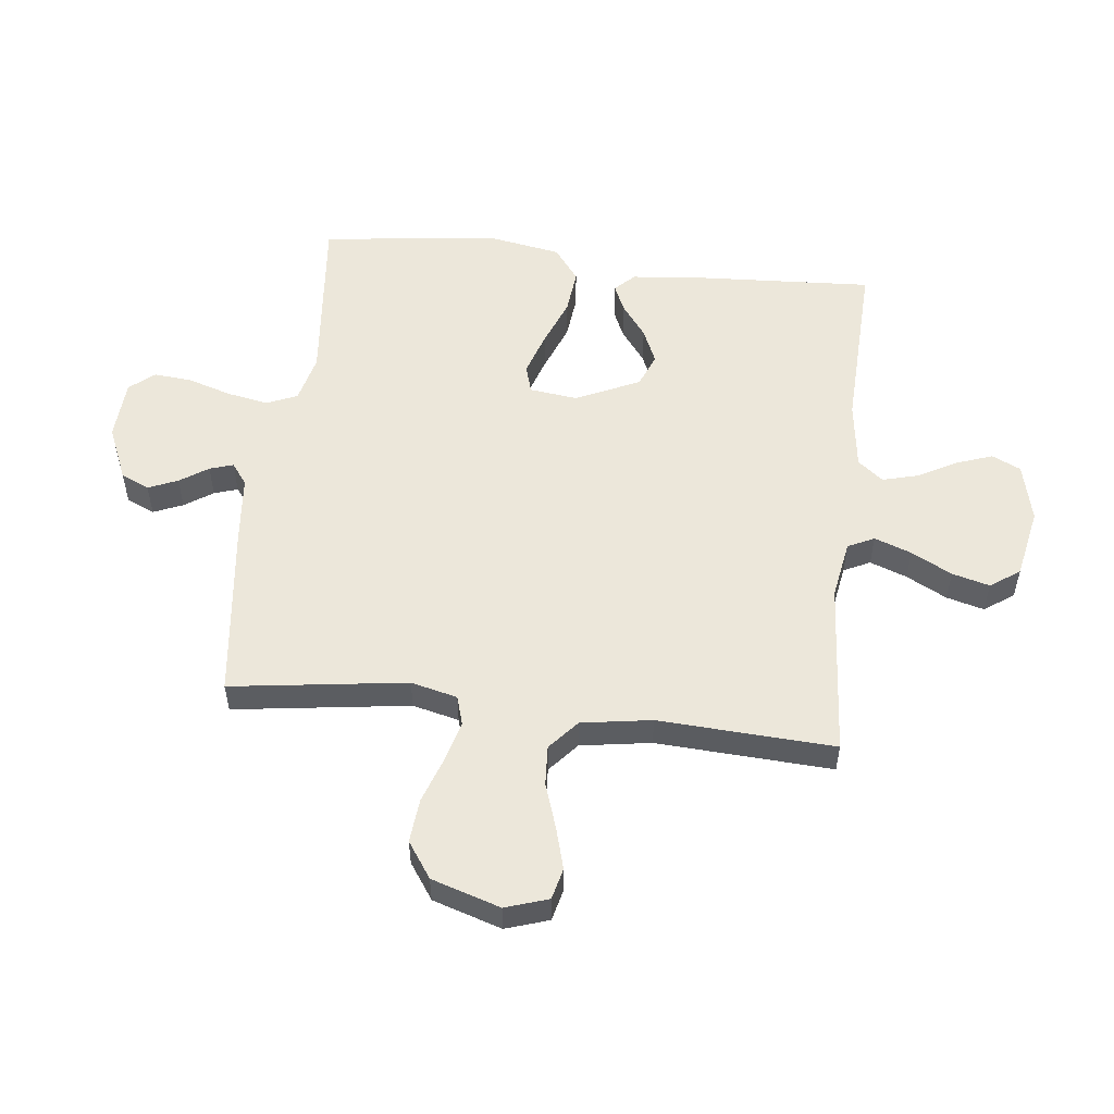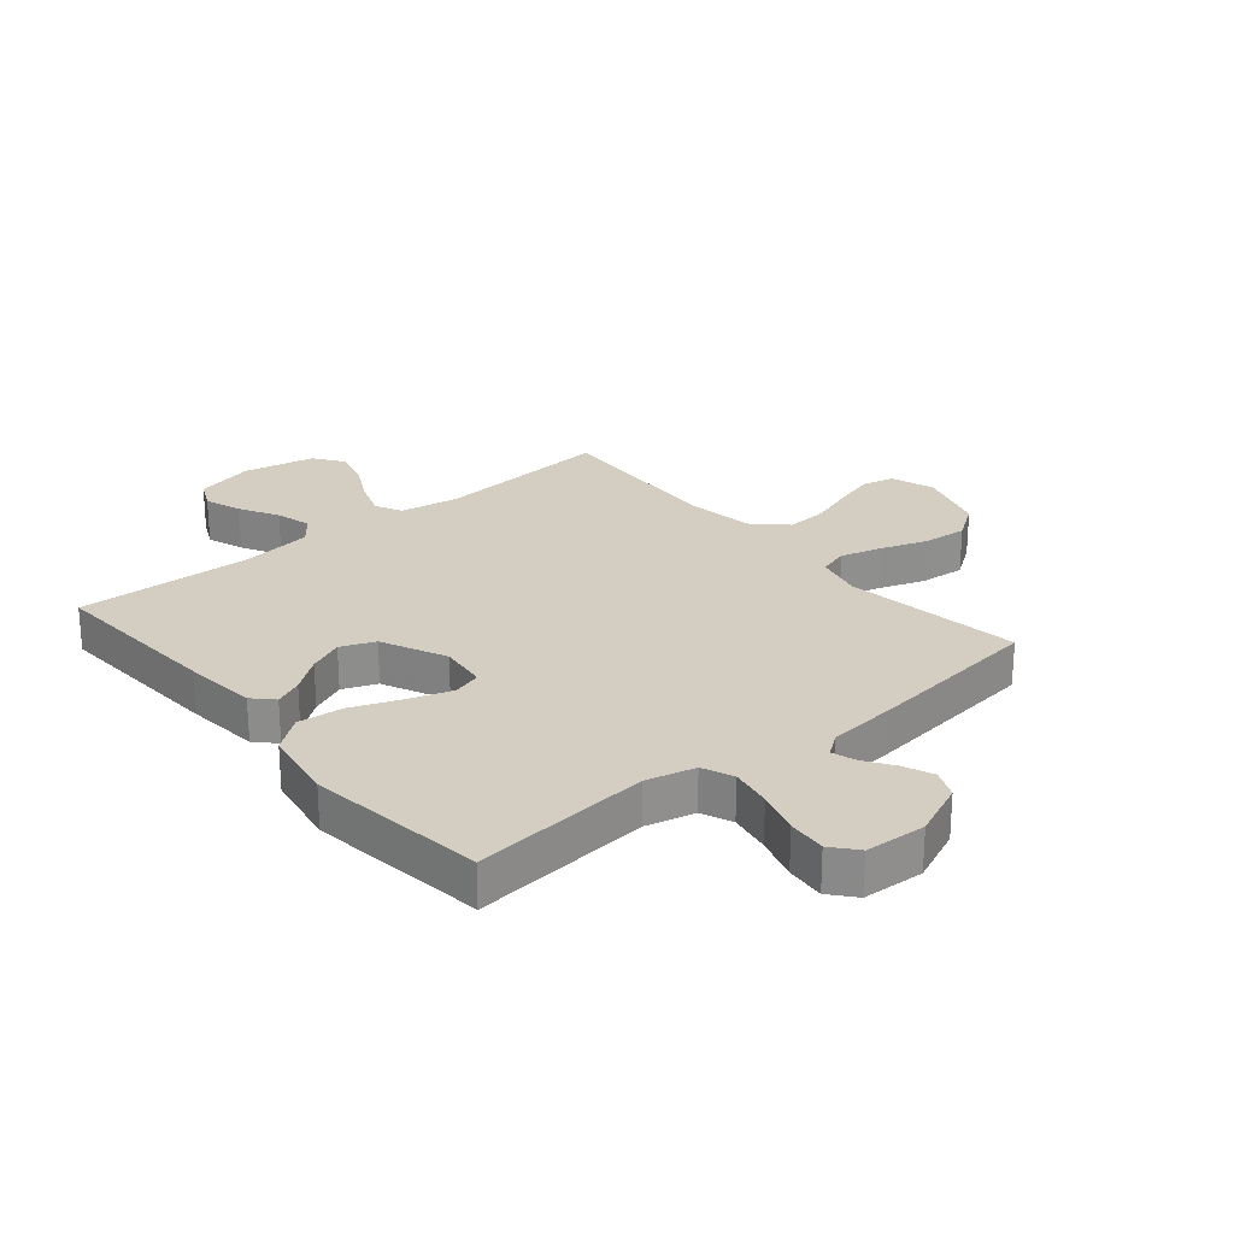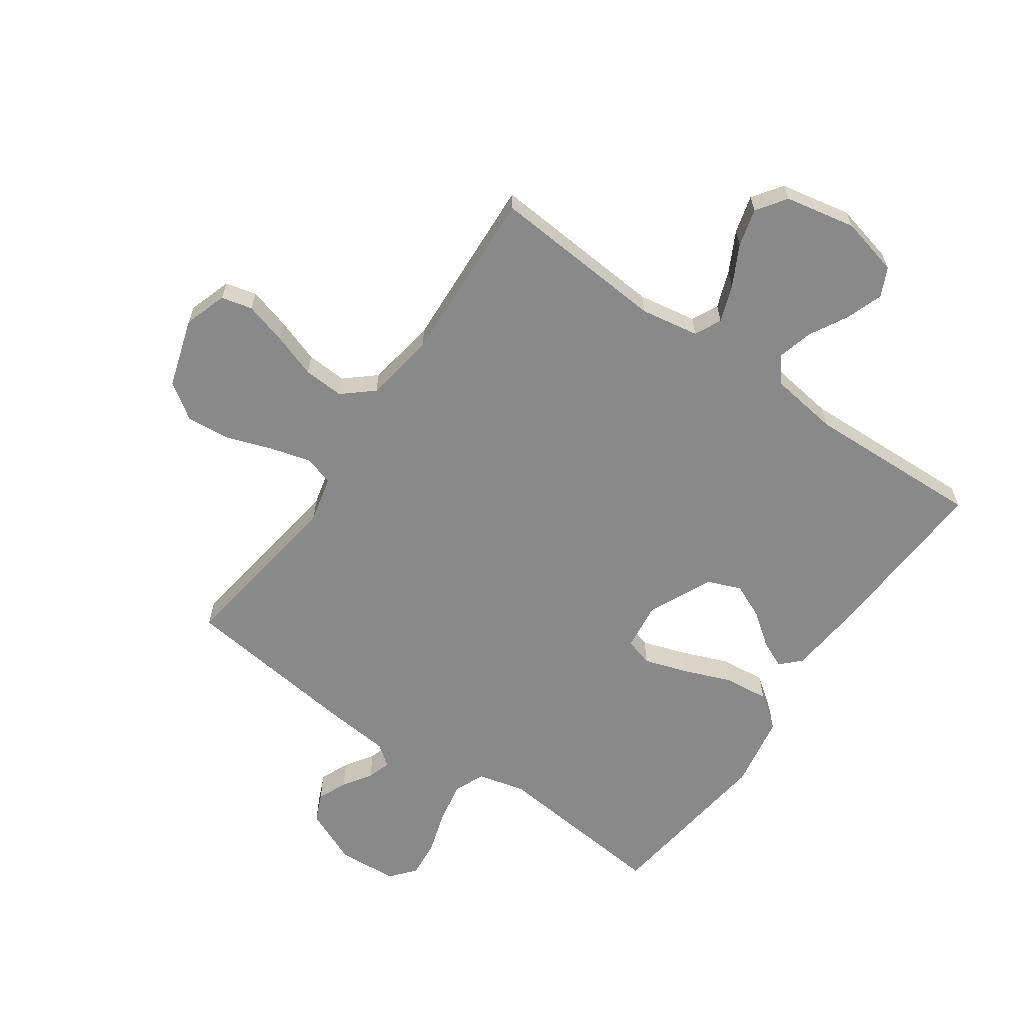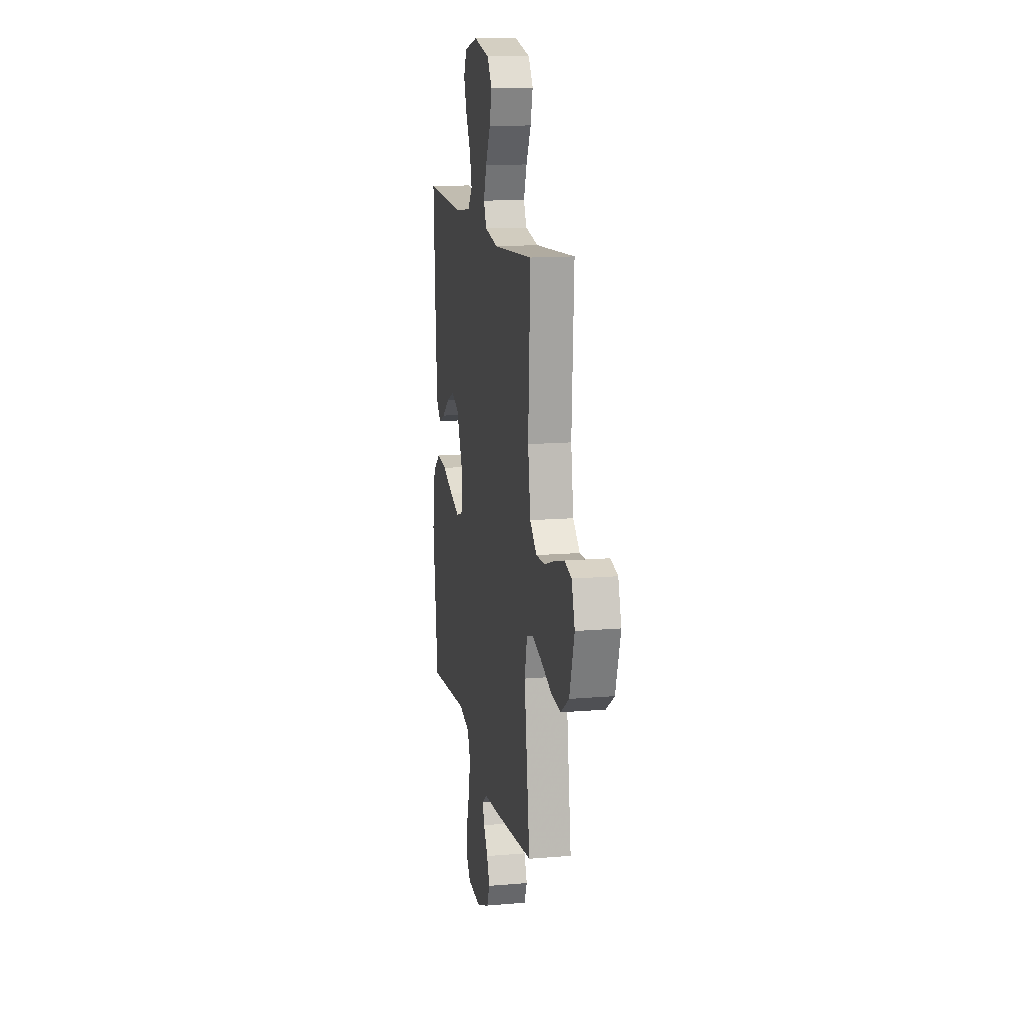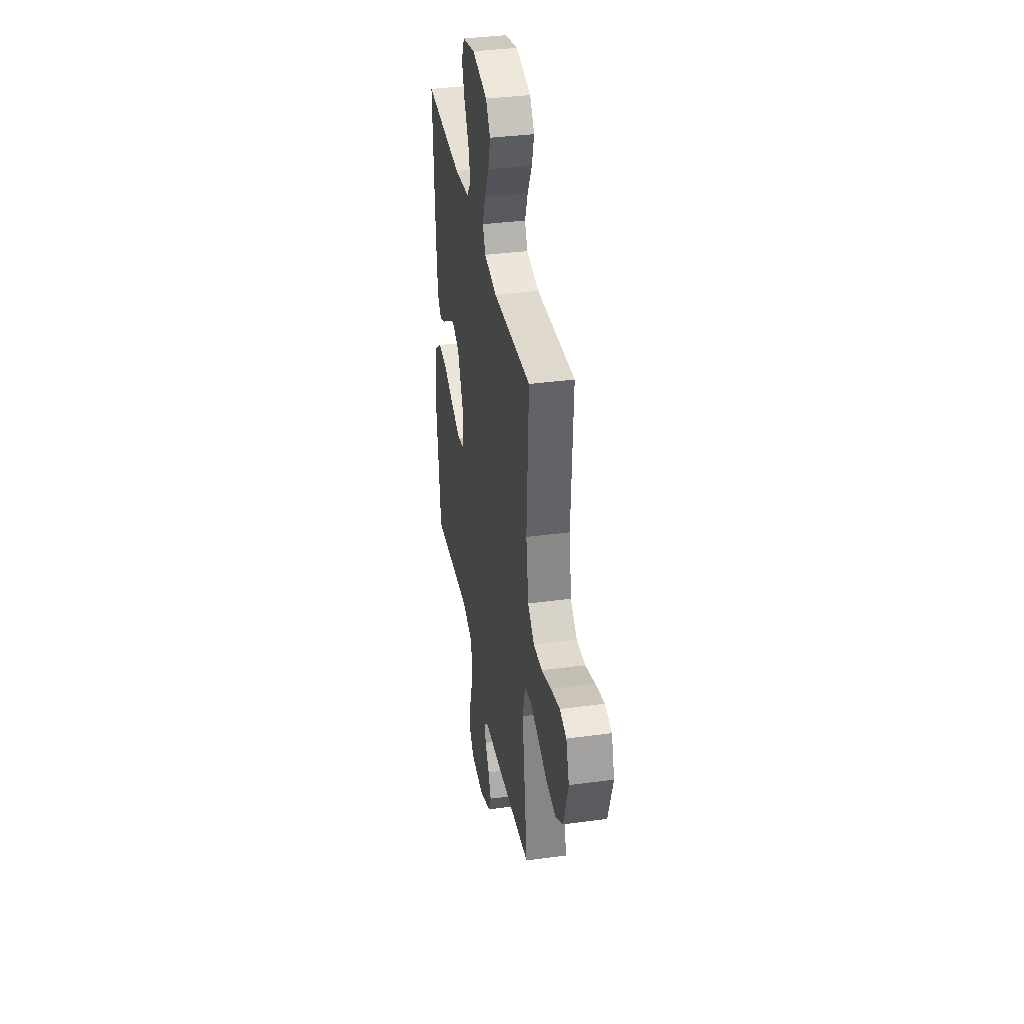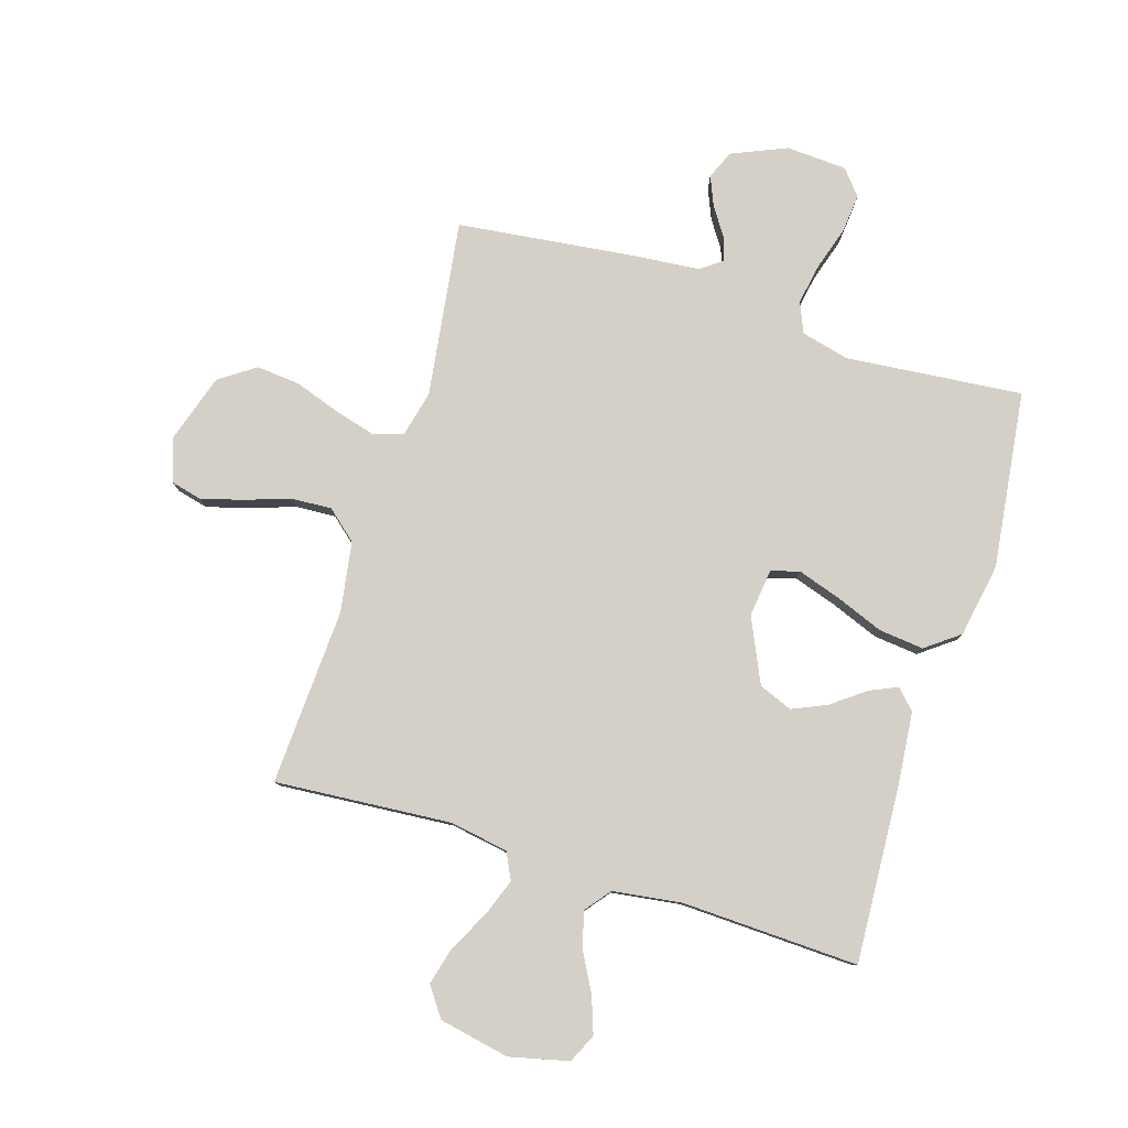
<metadata>
{"format":"obj","ext":"obj","renderer":"f3d","projection":"perspective","resolution":1024,"background":"white","views":[{"elev":54.1,"azim":-83.4,"up":"+Y"},{"elev":25.0,"azim":140.0,"up":"+Y"},{"elev":-63.2,"azim":-34.9,"up":"+Y"},{"elev":14.3,"azim":-100.5,"up":"+Z"},{"elev":36.5,"azim":-100.0,"up":"+Z"},{"elev":80.0,"azim":17.3,"up":"+Y"}]}
</metadata>
<code>
v 0.5 0.07 0.5
v 0.483 0.07 0.2
v 0.471 0.07 0.076
v 0.439 0.07 0.043
v 0.392 0.07 0.064
v 0.336 0.07 0.106
v 0.277 0.07 0.132
v 0.22 0.07 0.109
v 0.17 0.07 0
v 0.18 0.07 -0.081
v 0.228 0.07 -0.095
v 0.301 0.07 -0.071
v 0.383 0.07 -0.039
v 0.459 0.07 -0.031
v 0.516 0.07 -0.074
v 0.538 0.07 -0.2
v 0.5 0.07 -0.5
v 0.2 0.07 -0.471
v 0.118 0.07 -0.491
v 0.096 0.07 -0.543
v 0.109 0.07 -0.613
v 0.132 0.07 -0.687
v 0.138 0.07 -0.752
v 0.103 0.07 -0.794
v 0 0.07 -0.8
v -0.093 0.07 -0.76
v -0.114 0.07 -0.712
v -0.093 0.07 -0.662
v -0.061 0.07 -0.614
v -0.048 0.07 -0.574
v -0.084 0.07 -0.547
v -0.2 0.07 -0.536
v -0.5 0.07 -0.5
v -0.458 0.07 -0.2
v -0.477 0.07 -0.121
v -0.527 0.07 -0.106
v -0.596 0.07 -0.125
v -0.674 0.07 -0.152
v -0.749 0.07 -0.159
v -0.81 0.07 -0.117
v -0.847 0.07 0
v -0.823 0.07 0.073
v -0.77 0.07 0.086
v -0.699 0.07 0.066
v -0.623 0.07 0.04
v -0.554 0.07 0.036
v -0.503 0.07 0.08
v -0.484 0.07 0.2
v -0.5 0.07 0.5
v -0.2 0.07 0.477
v -0.101 0.07 0.494
v -0.079 0.07 0.539
v -0.102 0.07 0.602
v -0.138 0.07 0.671
v -0.155 0.07 0.735
v -0.12 0.07 0.785
v 0 0.07 0.809
v 0.1 0.07 0.785
v 0.123 0.07 0.736
v 0.101 0.07 0.674
v 0.065 0.07 0.608
v 0.049 0.07 0.548
v 0.083 0.07 0.505
v 0.2 0.07 0.489
v 0.5 0 0.5
v 0.483 0 0.2
v 0.471 0 0.076
v 0.439 0 0.043
v 0.392 0 0.064
v 0.336 0 0.106
v 0.277 0 0.132
v 0.22 0 0.109
v 0.17 0 0
v 0.18 0 -0.081
v 0.228 0 -0.095
v 0.301 0 -0.071
v 0.383 0 -0.039
v 0.459 0 -0.031
v 0.516 0 -0.074
v 0.538 0 -0.2
v 0.5 0 -0.5
v 0.2 0 -0.471
v 0.118 0 -0.491
v 0.096 0 -0.543
v 0.109 0 -0.613
v 0.132 0 -0.687
v 0.138 0 -0.752
v 0.103 0 -0.794
v 0 0 -0.8
v -0.093 0 -0.76
v -0.114 0 -0.712
v -0.093 0 -0.662
v -0.061 0 -0.614
v -0.048 0 -0.574
v -0.084 0 -0.547
v -0.2 0 -0.536
v -0.5 0 -0.5
v -0.458 0 -0.2
v -0.477 0 -0.121
v -0.527 0 -0.106
v -0.596 0 -0.125
v -0.674 0 -0.152
v -0.749 0 -0.159
v -0.81 0 -0.117
v -0.847 0 0
v -0.823 0 0.073
v -0.77 0 0.086
v -0.699 0 0.066
v -0.623 0 0.04
v -0.554 0 0.036
v -0.503 0 0.08
v -0.484 0 0.2
v -0.5 0 0.5
v -0.2 0 0.477
v -0.101 0 0.494
v -0.079 0 0.539
v -0.102 0 0.602
v -0.138 0 0.671
v -0.155 0 0.735
v -0.12 0 0.785
v 0 0 0.809
v 0.1 0 0.785
v 0.123 0 0.736
v 0.101 0 0.674
v 0.065 0 0.608
v 0.049 0 0.548
v 0.083 0 0.505
v 0.2 0 0.489
f 58 59 60 61
f 58 61 62
f 57 58 62
f 56 57 62
f 53 54 55 56
f 52 53 56 62
f 51 52 62 63
f 48 49 50
f 47 48 50 51
f 42 43 44 45
f 40 41 42 45
f 40 45 46
f 37 38 39 40
f 36 37 40 46
f 35 36 46 47
f 31 32 33 34
f 30 31 34 35
f 26 27 28 29
f 26 29 30
f 25 26 30
f 24 25 30
f 21 22 23 24
f 20 21 24 30
f 19 20 30 35
f 15 16 17 18
f 12 13 14 15
f 11 12 15 18
f 10 11 18 19
f 3 4 5 6
f 3 6 7
f 64 1 2 3
f 64 3 7
f 63 64 7 8
f 51 63 8 9
f 19 35 47 51
f 9 10 19 51
f 125 124 123 122
f 126 125 122
f 126 122 121
f 126 121 120
f 120 119 118 117
f 126 120 117 116
f 127 126 116 115
f 114 113 112
f 115 114 112 111
f 109 108 107 106
f 109 106 105 104
f 110 109 104
f 104 103 102 101
f 110 104 101 100
f 111 110 100 99
f 98 97 96 95
f 99 98 95 94
f 93 92 91 90
f 94 93 90
f 94 90 89
f 94 89 88
f 88 87 86 85
f 94 88 85 84
f 99 94 84 83
f 82 81 80 79
f 79 78 77 76
f 82 79 76 75
f 83 82 75 74
f 70 69 68 67
f 71 70 67
f 67 66 65 128
f 71 67 128
f 72 71 128 127
f 73 72 127 115
f 115 111 99 83
f 115 83 74 73
f 1 65 66 2
f 2 66 67 3
f 3 67 68 4
f 4 68 69 5
f 5 69 70 6
f 6 70 71 7
f 7 71 72 8
f 8 72 73 9
f 9 73 74 10
f 10 74 75 11
f 11 75 76 12
f 12 76 77 13
f 13 77 78 14
f 14 78 79 15
f 15 79 80 16
f 16 80 81 17
f 17 81 82 18
f 18 82 83 19
f 19 83 84 20
f 20 84 85 21
f 21 85 86 22
f 22 86 87 23
f 23 87 88 24
f 24 88 89 25
f 25 89 90 26
f 26 90 91 27
f 27 91 92 28
f 28 92 93 29
f 29 93 94 30
f 30 94 95 31
f 31 95 96 32
f 32 96 97 33
f 33 97 98 34
f 34 98 99 35
f 35 99 100 36
f 36 100 101 37
f 37 101 102 38
f 38 102 103 39
f 39 103 104 40
f 40 104 105 41
f 41 105 106 42
f 42 106 107 43
f 43 107 108 44
f 44 108 109 45
f 45 109 110 46
f 46 110 111 47
f 47 111 112 48
f 48 112 113 49
f 49 113 114 50
f 50 114 115 51
f 51 115 116 52
f 52 116 117 53
f 53 117 118 54
f 54 118 119 55
f 55 119 120 56
f 56 120 121 57
f 57 121 122 58
f 58 122 123 59
f 59 123 124 60
f 60 124 125 61
f 61 125 126 62
f 62 126 127 63
f 63 127 128 64
f 64 128 65 1

</code>
